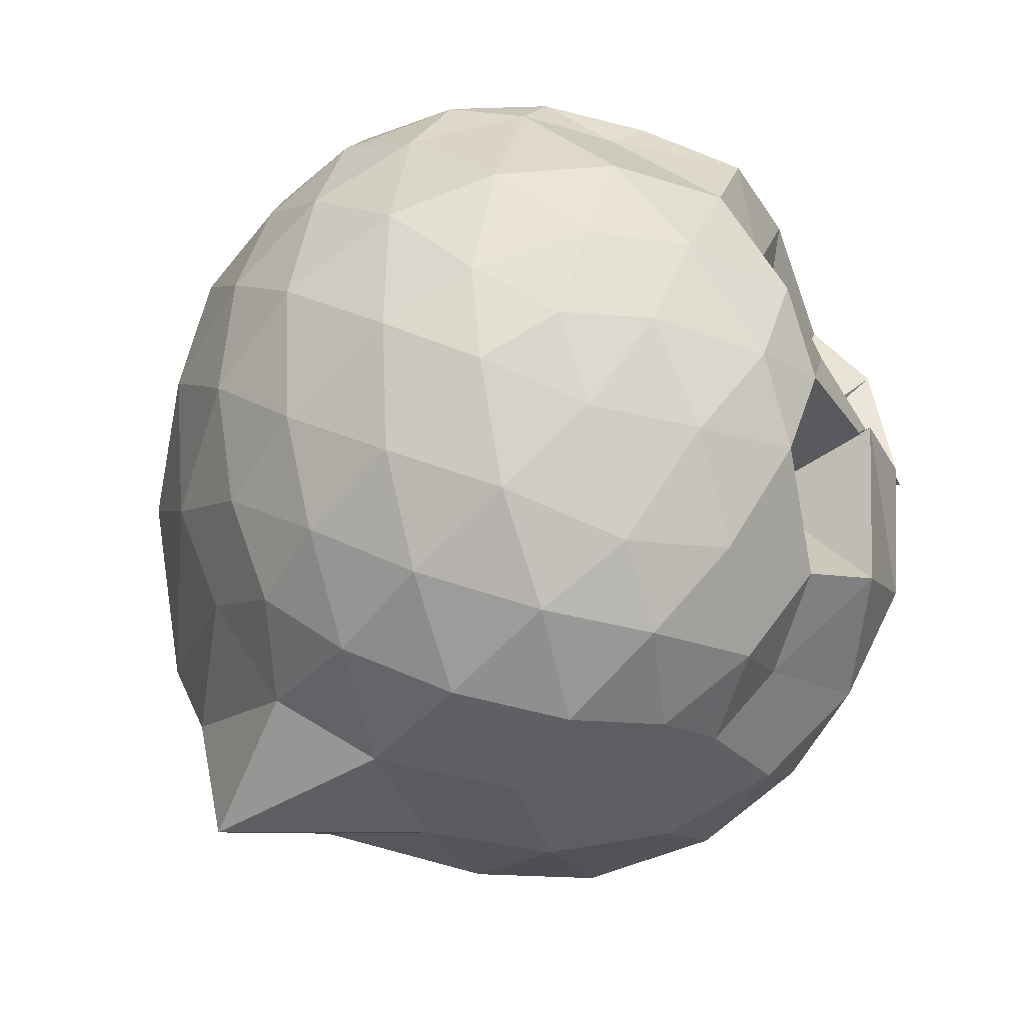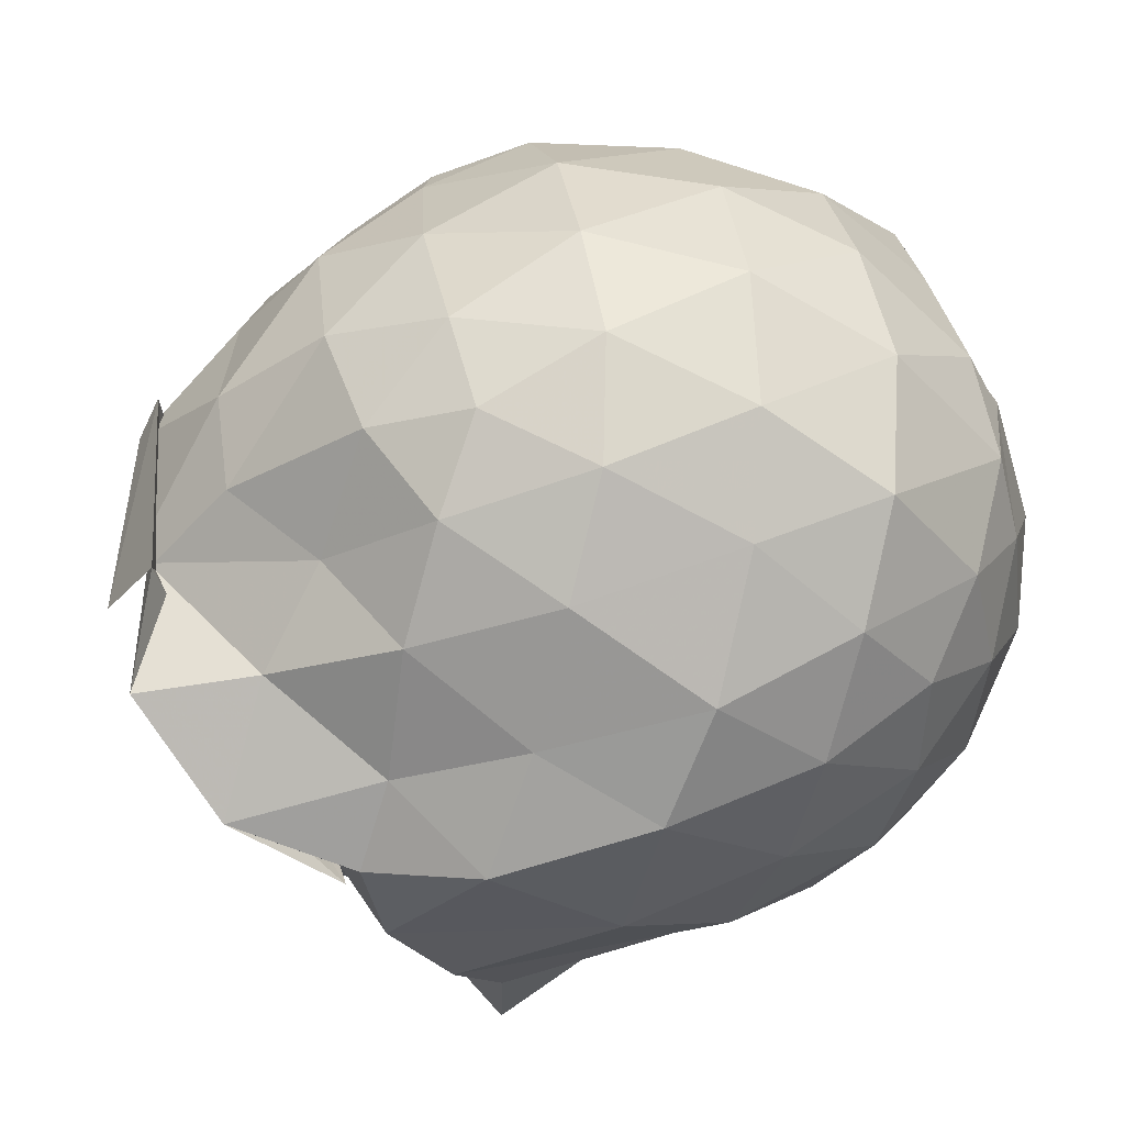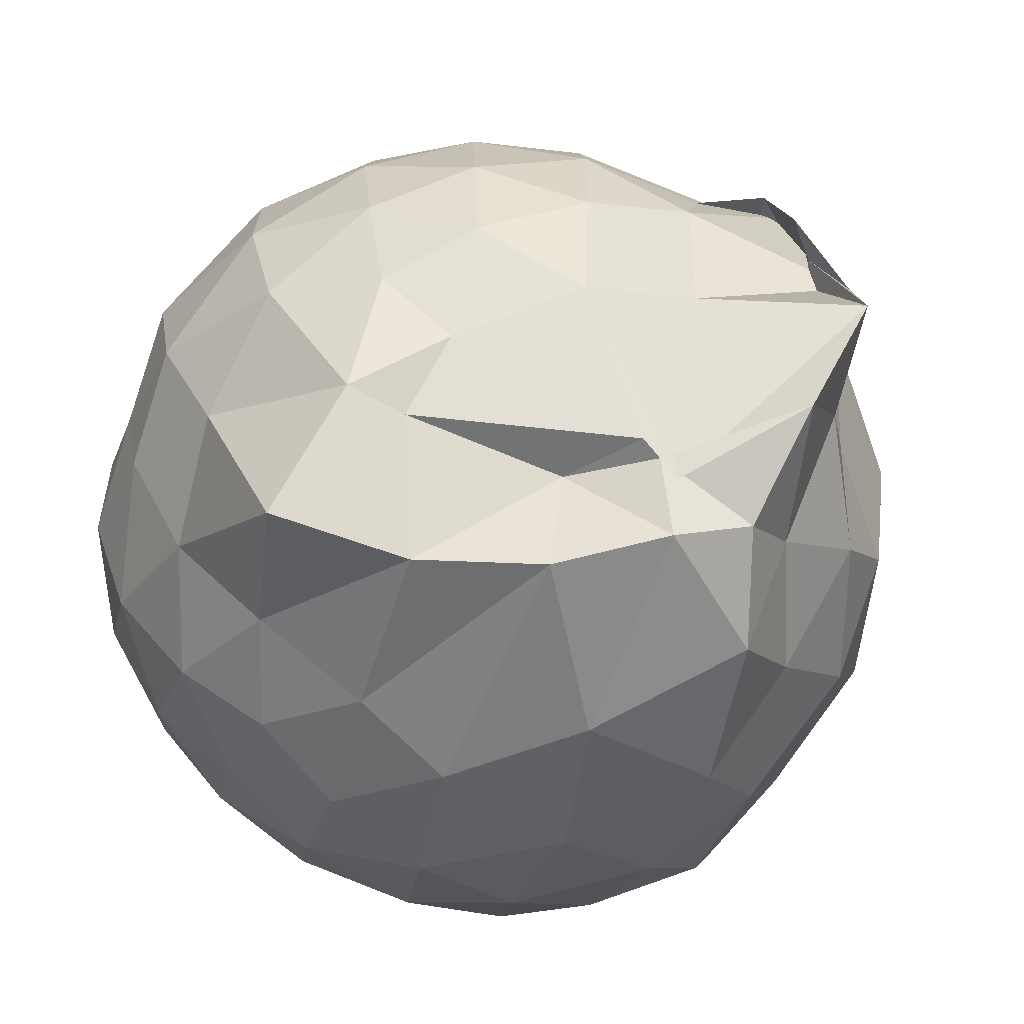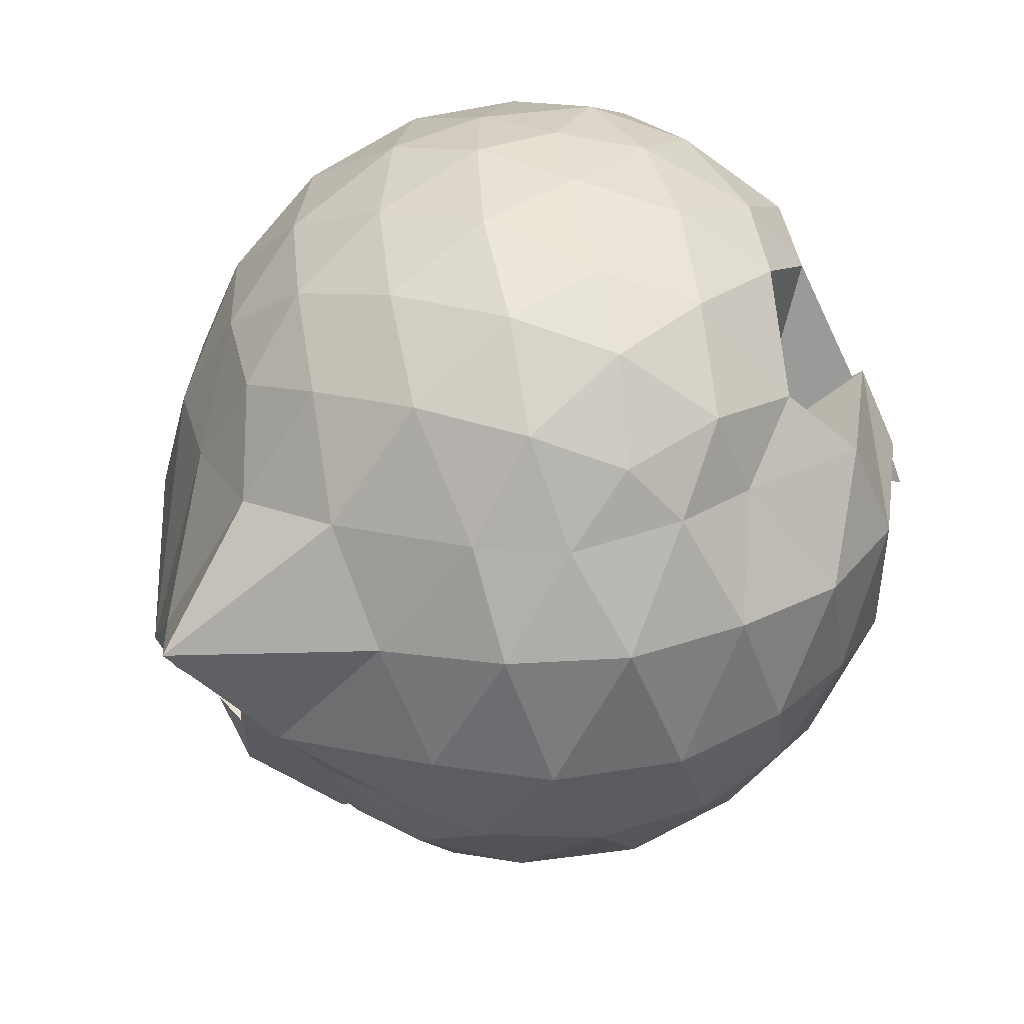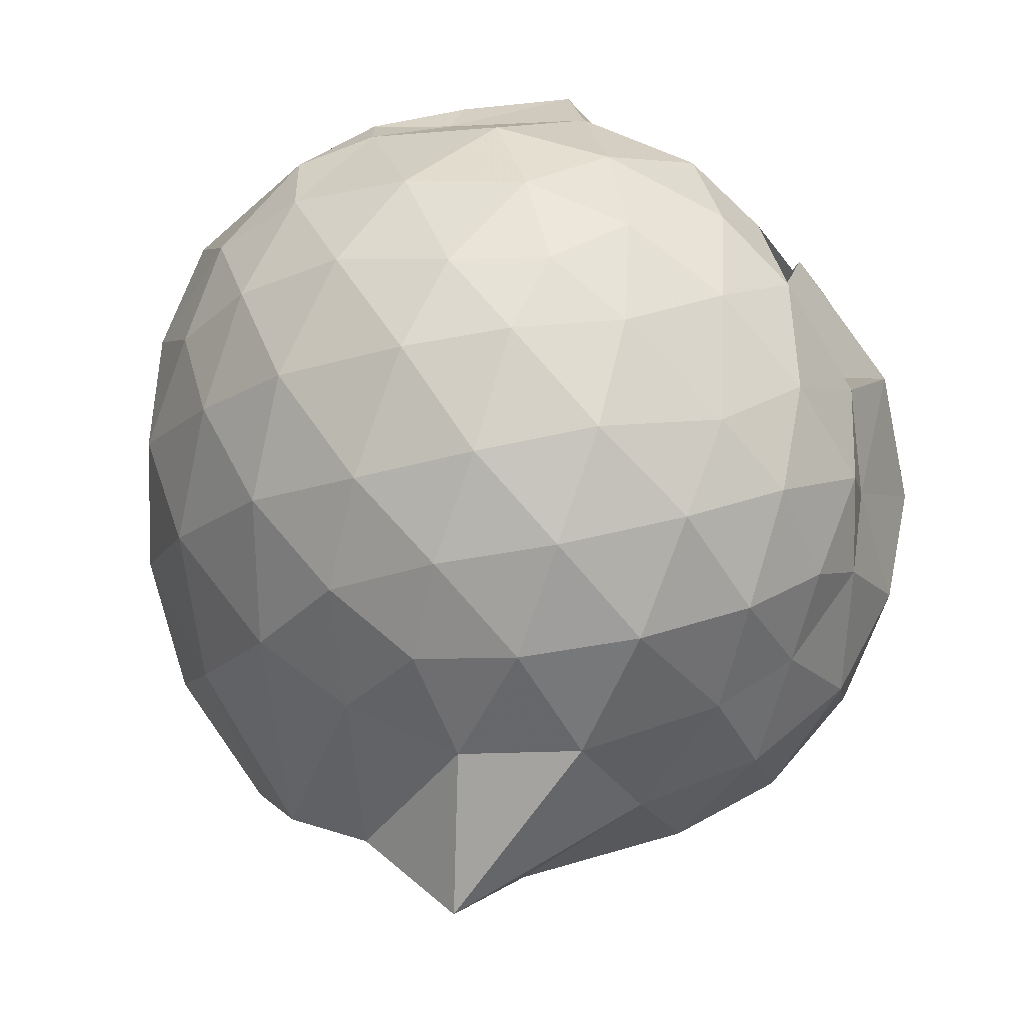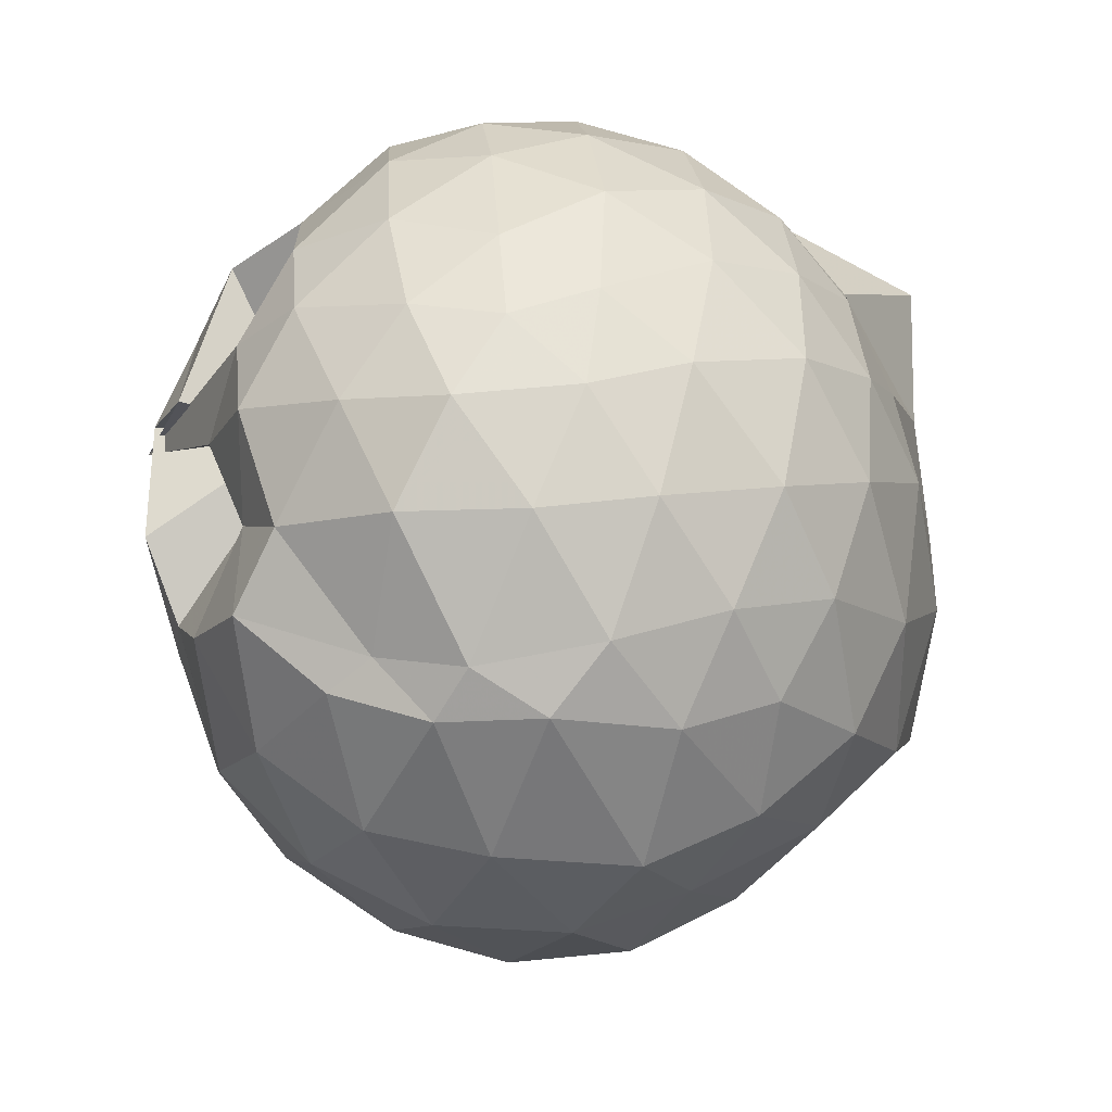
<metadata>
{"format":"obj","ext":"obj","renderer":"f3d","projection":"perspective","resolution":1024,"background":"white","views":[{"elev":64.6,"azim":72.2,"up":"+Z"},{"elev":-16.4,"azim":-107.7,"up":"+Y"},{"elev":-70.0,"azim":142.4,"up":"+Y"},{"elev":27.8,"azim":78.6,"up":"+Z"},{"elev":59.4,"azim":40.2,"up":"+Z"},{"elev":62.2,"azim":-95.5,"up":"+Z"}]}
</metadata>
<code>
v 0.07218 -0.3308 2.741
v -0.1335 -0.1111 -0.09729
v 1.251 -0.3473 2.035
v 1.148 -0.02761 2.136
v 0.9125 0.2812 2.077
v 0.3914 0.3141 1.627
v 0.4447 0.8725 1.461
v 0.134 0.6176 2.024
v -0.2313 0.5157 2.137
v -0.573 0.5544 2.21
v -0.8419 0.2925 2.183
v -0.9982 -0.01599 2.252
v -1.047 -0.3516 2.317
v -1.071 -0.7365 2.21
v -0.9593 -1.049 2.101
v -0.6721 -1.247 2.178
v -0.2936 -1.408 2.194
v 0.1031 -1.474 2.146
v 0.4473 -1.46 2.067
v 0.7288 -1.273 2.153
v 0.9967 -0.9838 2.193
v 1.183 -0.6501 2.148
v 1.288 -0.1719 1.854
v 1.125 0.09257 1.855
v 0.9068 0.5303 1.853
v 0.3831 0.7218 1.89
v 0.3441 0.3481 1.687
v 0.3341 0.2851 1.778
v -0.4748 0.7036 1.885
v -0.8545 0.5312 1.837
v -1.14 0.2231 1.827
v -1.281 -0.152 1.877
v -1.336 -0.6039 1.829
v -1.19 -0.9772 1.787
v -0.9382 -1.309 1.763
v -0.5831 -1.521 1.778
v -0.08944 -1.64 1.784
v 0.2741 -1.616 1.742
v 0.6756 -1.512 1.75
v 0.9934 -1.259 1.8
v 1.237 -0.8438 1.804
v 1.313 -0.543 1.79
v 1.348 0.02917 1.481
v 1.15 0.4015 1.47
v 0.8562 0.6866 1.504
v 0.4532 0.8308 1.624
v 0.06083 0.8782 1.589
v -0.2246 0.7906 1.483
v -0.7202 0.6846 1.413
v -1.068 0.41 1.418
v -1.305 0.04321 1.41
v -1.373 -0.3913 1.41
v -1.274 -0.7714 1.42
v -1.078 -1.208 1.374
v -0.8157 -1.506 1.307
v -0.3358 -1.714 1.343
v 0.1314 -1.813 0.9447
v 0.4728 -1.78 1.203
v 0.9166 -1.824 1.332
v 1.166 -1.139 1.416
v 1.368 -0.7657 1.441
v 1.432 -0.3674 1.455
v 1.231 0.2056 1.046
v 0.9788 0.5047 1.054
v 0.6618 0.7355 1.024
v 0.219 0.806 1.107
v -0.1198 0.8364 1.088
v -0.5316 0.726 0.9784
v -0.8573 0.5162 0.9676
v -1.14 0.1774 0.9489
v -1.296 -0.1894 0.9737
v -1.292 -0.592 0.965
v -1.127 -0.9612 0.9163
v -0.831 -1.314 0.9051
v -0.5822 -1.641 0.8427
v -0.1284 -1.737 0.6599
v 0.1933 -1.457 0.7925
v 0.7122 -1.459 0.9295
v 0.9128 -1.453 0.963
v 1.236 -0.9822 1.001
v 1.364 -0.6022 0.9745
v 1.362 -0.1678 0.9902
v 1.019 0.2877 0.7412
v 0.7589 0.4748 0.6574
v 0.3356 0.6188 0.6239
v 0.04491 0.6835 0.6594
v -0.3645 0.6427 0.7067
v -0.4808 0.5492 0.6472
v -0.8369 0.2383 0.5556
v -1.057 -0.1041 0.5775
v -1.152 -0.4056 0.6354
v -1.041 -0.713 0.5575
v -0.8277 -1.038 0.5176
v -0.5357 -1.357 0.5541
v -0.3461 -1.595 0.5211
v 0.002712 -1.512 0.5427
v 0.08634 -1.516 0.5236
v 0.7203 -1.268 0.6842
v 0.9842 -1.083 0.7119
v 1.125 -0.7781 0.6185
v 1.182 -0.4002 0.5932
v 1.135 -0.01461 0.6406
v 1.057 -0.3324 2.346
v 0.8821 -0.02367 2.421
v 0.5955 0.2957 2.391
v 0.3269 0.4947 2.286
v 0.0312 0.4939 2.392
v -0.3788 0.404 2.383
v -0.7799 0.1473 2.272
v -0.8939 -0.1313 2.387
v -0.8767 -0.5436 2.443
v -0.7829 -0.9154 2.387
v -0.4287 -1.107 2.459
v 0.01416 -1.234 2.446
v 0.3785 -1.268 2.352
v 0.6641 -1.002 2.442
v 0.9103 -0.6585 2.44
v 0.8005 -0.3445 2.522
v 0.5362 -0.008491 2.603
v 0.3011 0.3007 2.511
v -0.1015 0.181 2.619
v -0.4794 0.04868 2.598
v -0.5359 -0.3515 2.652
v -0.5118 -0.7215 2.619
v -0.101 -0.8648 2.665
v 0.2999 -0.9769 2.589
v 0.5554 -0.6735 2.63
v 0.3886 -0.3356 2.687
v 0.1621 -0.04206 2.698
v -0.186 -0.1469 2.735
v -0.1796 -0.5422 2.725
v 0.146 -0.6155 2.725
v 0.8422 0.1627 0.4446
v 0.5204 0.3165 0.3533
v 0.1778 0.3886 0.3038
v -0.3165 0.4472 0.4645
v -0.4832 0.2732 0.3191
v -0.7522 -0.08551 0.283
v -0.9355 -0.4247 0.3608
v -0.6534 -0.744 0.3094
v -0.4771 -1.054 0.1856
v -0.2785 -1.464 0.1234
v -0.06527 -1.583 0.5467
v 0.459 -1.14 0.3232
v 0.828 -0.9688 0.4174
v 0.9103 -0.6153 0.3266
v 0.9173 -0.204 0.3345
v 0.5721 -0.02845 0.1691
v 0.01763 -0.01943 0.01654
v -0.1369 0.1484 0.1519
v -0.4335 -0.1947 0.03335
v -0.4614 -0.493 0.06265
v -0.1647 -0.6533 -0.1127
v -0.3082 -1.099 -0.1737
v 0.1148 -0.954 0.171
v 0.5679 -0.8016 0.1595
v 0.603 -0.4186 0.1097
v 0.1657 -0.2199 0.02832
v -0.0134 -0.2076 -0.1299
v -0.01548 -0.766 -0.2063
v -0.3278 -0.7134 -0.1274
v 0.238 -0.5856 0.01553
f 3 23 4
f 4 23 24
f 4 24 5
f 5 24 25
f 5 25 6
f 6 25 26
f 6 26 7
f 7 26 27
f 7 27 8
f 8 27 28
f 8 28 9
f 9 28 29
f 9 29 10
f 10 29 30
f 10 30 11
f 11 30 31
f 11 31 12
f 12 31 32
f 12 32 13
f 13 32 33
f 13 33 14
f 14 33 34
f 14 34 15
f 15 34 35
f 15 35 16
f 16 35 36
f 16 36 17
f 17 36 37
f 17 37 18
f 18 37 38
f 18 38 19
f 19 38 39
f 19 39 20
f 20 39 40
f 20 40 21
f 21 40 41
f 21 41 22
f 22 41 42
f 22 42 3
f 3 42 23
f 23 43 24
f 24 43 44
f 24 44 25
f 25 44 45
f 25 45 26
f 26 45 46
f 26 46 27
f 27 46 47
f 27 47 28
f 28 47 48
f 28 48 29
f 29 48 49
f 29 49 30
f 30 49 50
f 30 50 31
f 31 50 51
f 31 51 32
f 32 51 52
f 32 52 33
f 33 52 53
f 33 53 34
f 34 53 54
f 34 54 35
f 35 54 55
f 35 55 36
f 36 55 56
f 36 56 37
f 37 56 57
f 37 57 38
f 38 57 58
f 38 58 39
f 39 58 59
f 39 59 40
f 40 59 60
f 40 60 41
f 41 60 61
f 41 61 42
f 42 61 62
f 42 62 23
f 23 62 43
f 43 63 44
f 44 63 64
f 44 64 45
f 45 64 65
f 45 65 46
f 46 65 66
f 46 66 47
f 47 66 67
f 47 67 48
f 48 67 68
f 48 68 49
f 49 68 69
f 49 69 50
f 50 69 70
f 50 70 51
f 51 70 71
f 51 71 52
f 52 71 72
f 52 72 53
f 53 72 73
f 53 73 54
f 54 73 74
f 54 74 55
f 55 74 75
f 55 75 56
f 56 75 76
f 56 76 57
f 57 76 77
f 57 77 58
f 58 77 78
f 58 78 59
f 59 78 79
f 59 79 60
f 60 79 80
f 60 80 61
f 61 80 81
f 61 81 62
f 62 81 82
f 62 82 43
f 43 82 63
f 63 83 64
f 64 83 84
f 64 84 65
f 65 84 85
f 65 85 66
f 66 85 86
f 66 86 67
f 67 86 87
f 67 87 68
f 68 87 88
f 68 88 69
f 69 88 89
f 69 89 70
f 70 89 90
f 70 90 71
f 71 90 91
f 71 91 72
f 72 91 92
f 72 92 73
f 73 92 93
f 73 93 74
f 74 93 94
f 74 94 75
f 75 94 95
f 75 95 76
f 76 95 96
f 76 96 77
f 77 96 97
f 77 97 78
f 78 97 98
f 78 98 79
f 79 98 99
f 79 99 80
f 80 99 100
f 80 100 81
f 81 100 101
f 81 101 82
f 82 101 102
f 82 102 63
f 63 102 83
f 103 104 118
f 104 119 118
f 104 105 119
f 105 120 119
f 105 106 120
f 106 107 120
f 107 121 120
f 107 108 121
f 108 122 121
f 108 109 122
f 109 110 122
f 110 123 122
f 110 111 123
f 111 124 123
f 111 112 124
f 112 113 124
f 113 125 124
f 113 114 125
f 114 126 125
f 114 115 126
f 115 116 126
f 116 127 126
f 116 117 127
f 117 118 127
f 117 103 118
f 118 119 128
f 119 129 128
f 119 120 129
f 120 121 129
f 121 130 129
f 121 122 130
f 122 123 130
f 123 131 130
f 123 124 131
f 124 125 131
f 125 132 131
f 125 126 132
f 126 127 132
f 127 128 132
f 127 118 128
f 133 148 134
f 134 148 149
f 134 149 135
f 135 149 150
f 135 150 136
f 136 150 137
f 137 150 151
f 137 151 138
f 138 151 152
f 138 152 139
f 139 152 140
f 140 152 153
f 140 153 141
f 141 153 154
f 141 154 142
f 142 154 143
f 143 154 155
f 143 155 144
f 144 155 156
f 144 156 145
f 145 156 146
f 146 156 157
f 146 157 147
f 147 157 148
f 147 148 133
f 148 158 149
f 149 158 159
f 149 159 150
f 150 159 151
f 151 159 160
f 151 160 152
f 152 160 153
f 153 160 161
f 153 161 154
f 154 161 155
f 155 161 162
f 155 162 156
f 156 162 157
f 157 162 158
f 157 158 148
f 3 4 103
f 103 4 104
f 4 5 104
f 104 5 105
f 5 6 105
f 105 6 106
f 6 7 106
f 7 8 106
f 106 8 107
f 8 9 107
f 107 9 108
f 9 10 108
f 108 10 109
f 10 11 109
f 11 12 109
f 109 12 110
f 12 13 110
f 110 13 111
f 13 14 111
f 111 14 112
f 14 15 112
f 15 16 112
f 112 16 113
f 16 17 113
f 113 17 114
f 17 18 114
f 114 18 115
f 18 19 115
f 19 20 115
f 115 20 116
f 20 21 116
f 116 21 117
f 21 22 117
f 117 22 103
f 22 3 103
f 83 133 84
f 84 133 134
f 84 134 85
f 85 134 135
f 85 135 86
f 86 135 136
f 86 136 87
f 87 136 88
f 88 136 137
f 88 137 89
f 89 137 138
f 89 138 90
f 90 138 139
f 90 139 91
f 91 139 92
f 92 139 140
f 92 140 93
f 93 140 141
f 93 141 94
f 94 141 142
f 94 142 95
f 95 142 96
f 96 142 143
f 96 143 97
f 97 143 144
f 97 144 98
f 98 144 145
f 98 145 99
f 99 145 100
f 100 145 146
f 100 146 101
f 101 146 147
f 101 147 102
f 102 147 133
f 102 133 83
f 128 129 1
f 129 130 1
f 130 131 1
f 131 132 1
f 132 128 1
f 159 158 2
f 160 159 2
f 161 160 2
f 162 161 2
f 158 162 2

</code>
